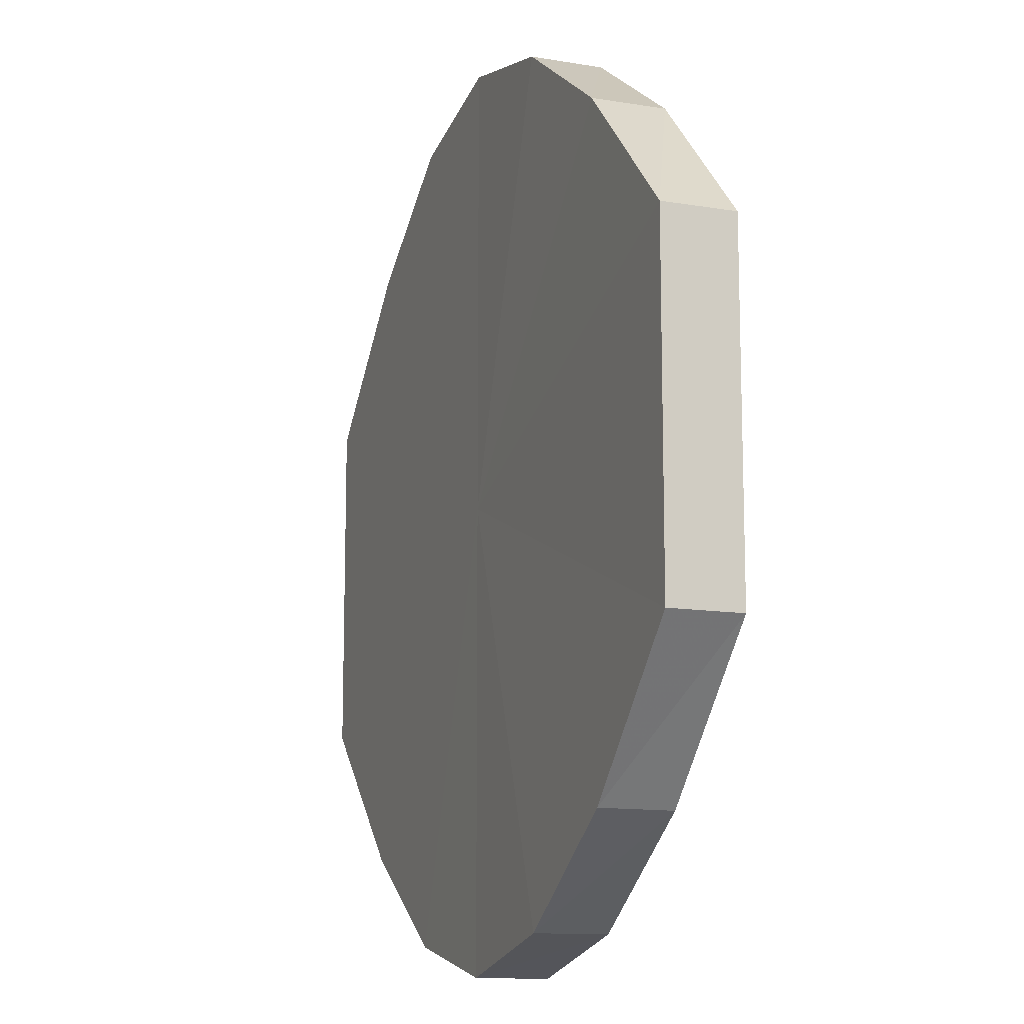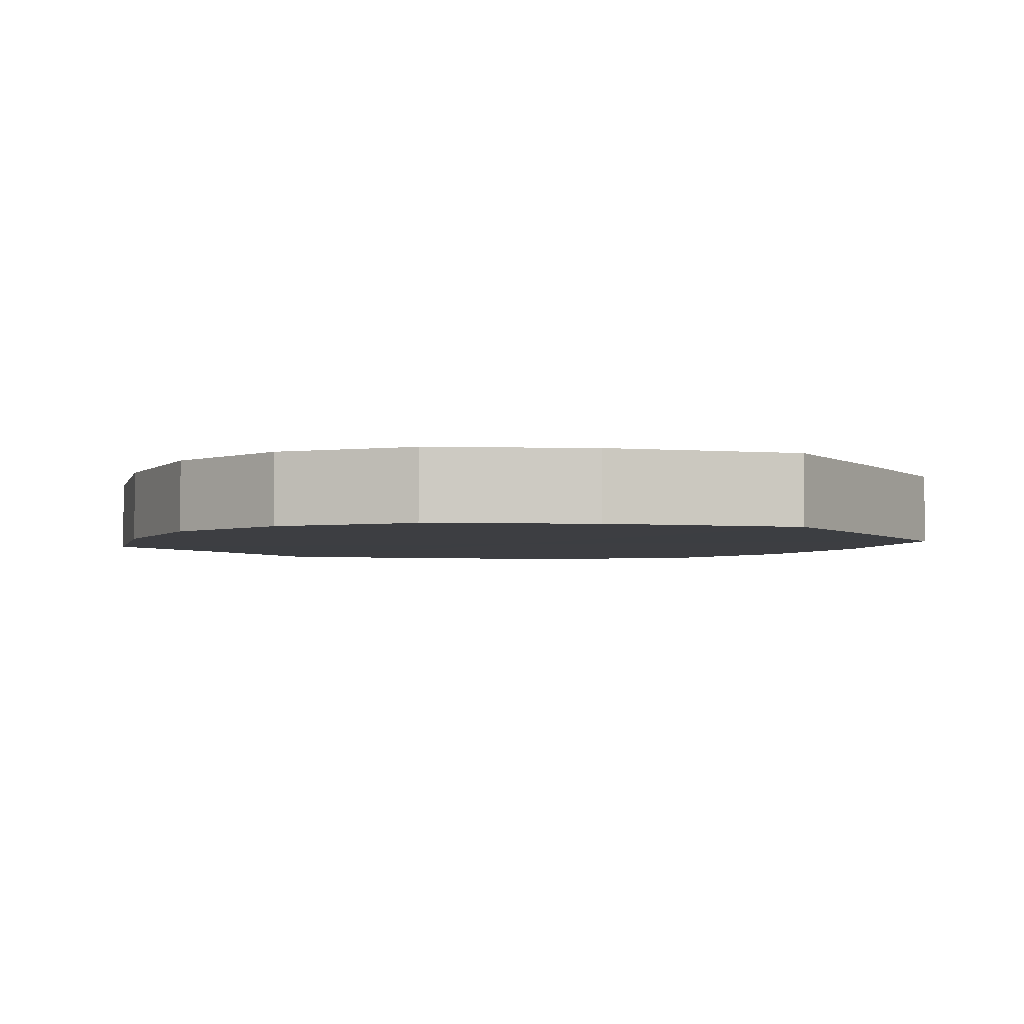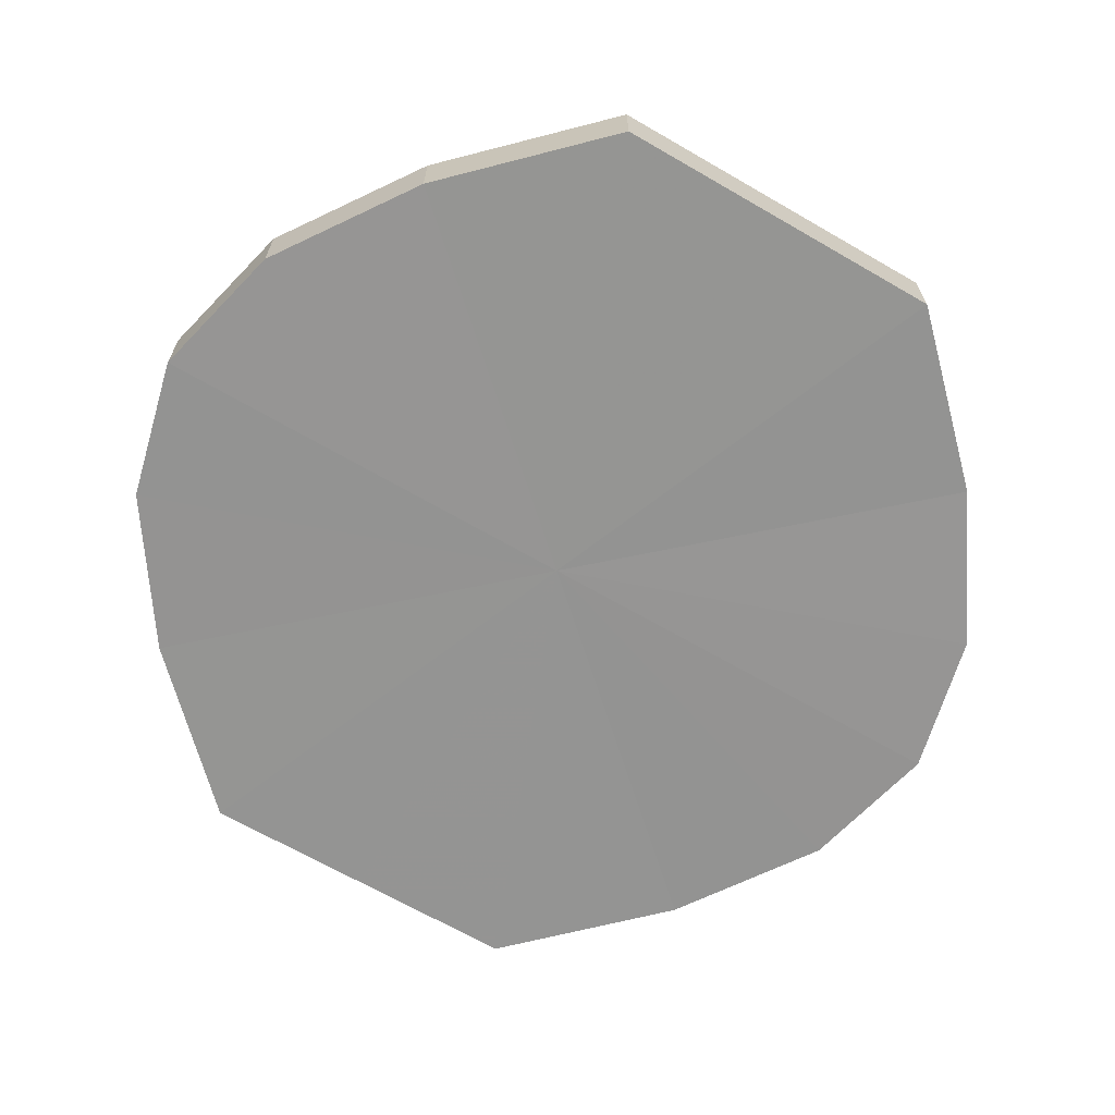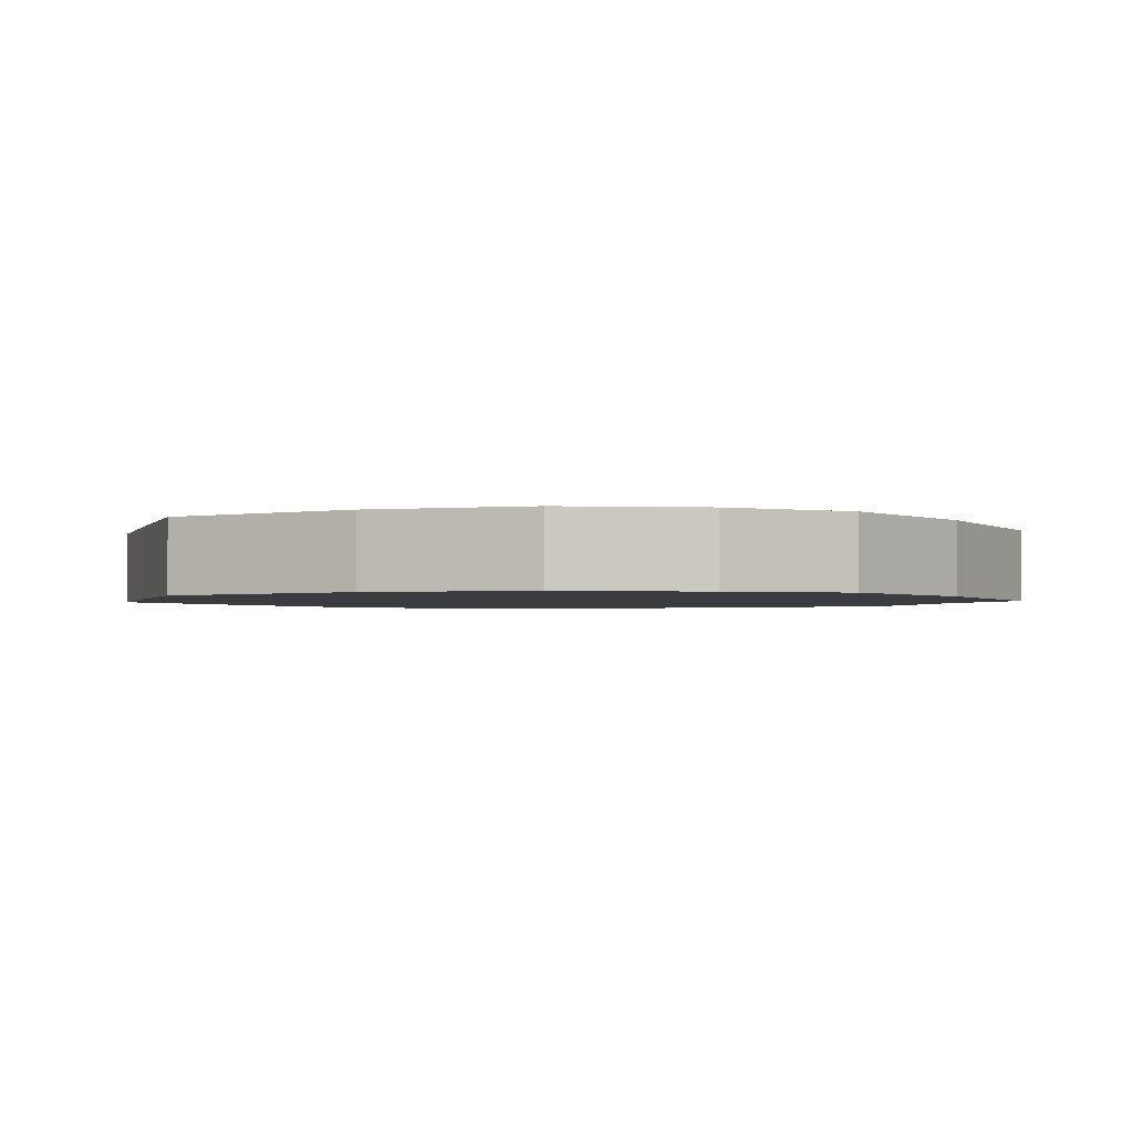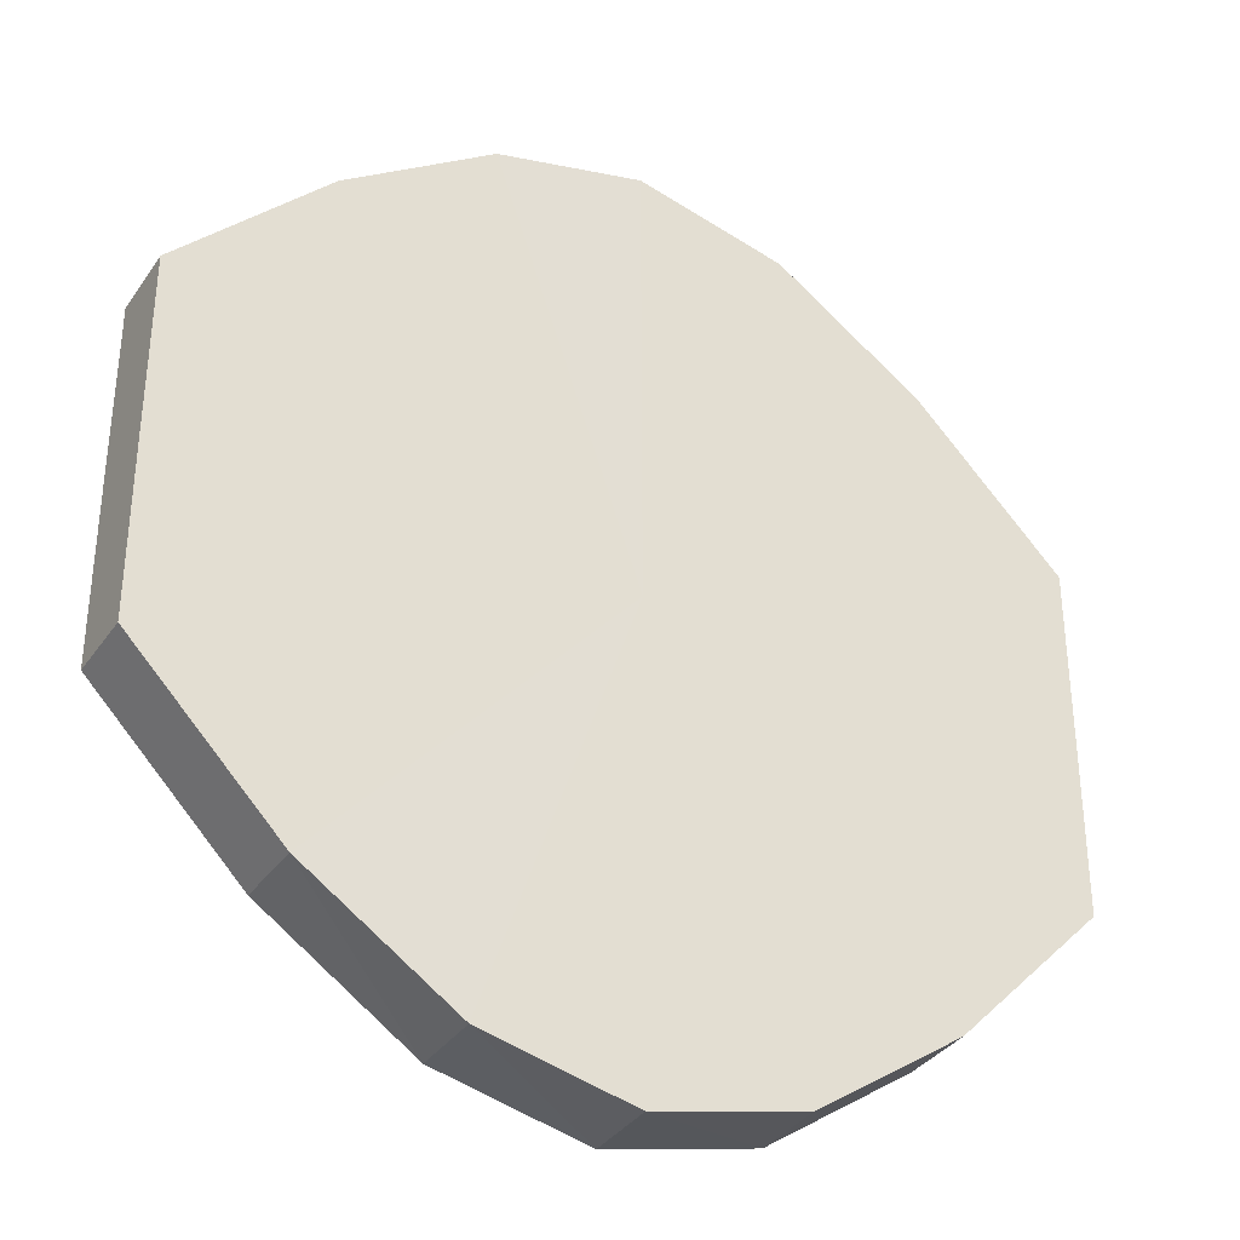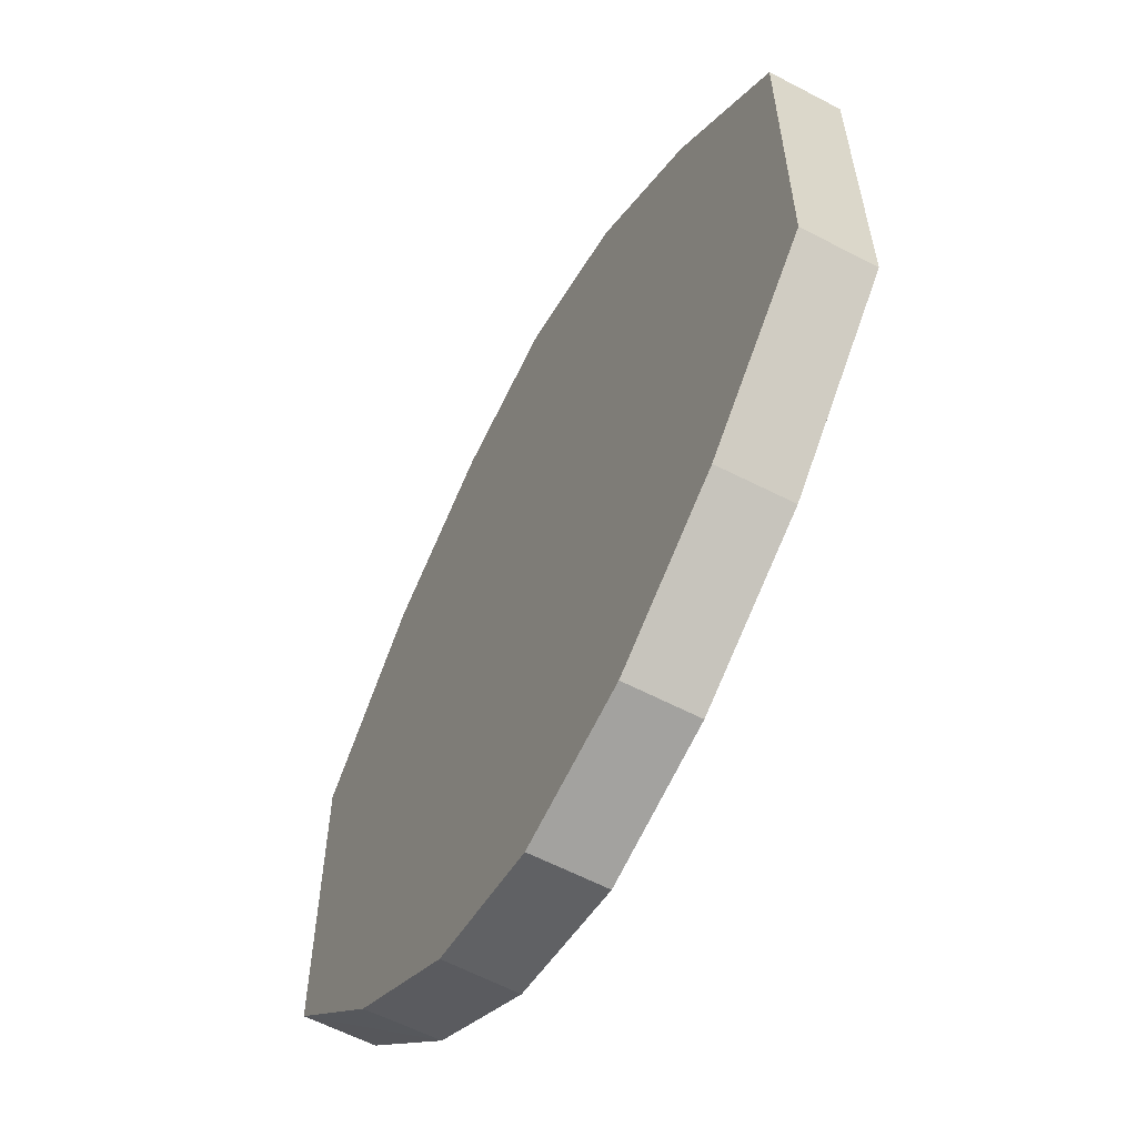
<metadata>
{"format":"obj","ext":"obj","renderer":"f3d","projection":"perspective","resolution":1024,"background":"white","views":[{"elev":-12.7,"azim":-111.3,"up":"+Z"},{"elev":-3.5,"azim":-149.3,"up":"+Y"},{"elev":-67.1,"azim":-120.2,"up":"+Y"},{"elev":-2.0,"azim":-16.7,"up":"+Y"},{"elev":-34.5,"azim":150.1,"up":"+Z"},{"elev":-60.2,"azim":61.6,"up":"+Z"}]}
</metadata>
<code>
o 10757
v 2168 1870 13.86
v 2168 1870 13.88
v 2168 1870 13.86
v 2168 1870 13.9
v 2168 1870 13.88
v 2168 1870 13.84
v 2168 1870 13.84
v 2168 1870 13.92
v 2168 1870 13.9
v 2168 1870 13.82
v 2168 1870 13.82
v 2168 1870 13.92
v 2168 1870 13.92
v 2168 1870 13.8
v 2168 1870 13.8
v 2168 1870 13.92
v 2168 1870 13.92
v 2168 1870 13.8
v 2168 1870 13.8
v 2168 1870 13.9
v 2168 1870 13.92
v 2168 1870 13.8
v 2168 1870 13.8
v 2168 1870 13.88
v 2168 1870 13.9
v 2168 1870 13.82
v 2168 1870 13.82
v 2168 1870 13.86
v 2168 1870 13.88
v 2168 1870 13.84
v 2168 1870 13.84
v 2168 1870 13.86
v 2168 1870 13.86
v 2168 1870 13.88
v 2168 1870 13.88
v 2168 1870 13.9
v 2168 1870 13.9
v 2168 1870 13.84
v 2168 1870 13.86
v 2168 1870 13.82
v 2168 1870 13.84
v 2168 1870 13.92
v 2168 1870 13.92
v 2168 1870 13.8
v 2168 1870 13.82
v 2168 1870 13.8
v 2168 1870 13.8
v 2168 1870 13.92
v 2168 1870 13.92
v 2168 1870 13.8
v 2168 1870 13.8
v 2168 1870 13.82
v 2168 1870 13.8
v 2168 1870 13.92
v 2168 1870 13.92
v 2168 1870 13.84
v 2168 1870 13.82
v 2168 1870 13.86
v 2168 1870 13.84
v 2168 1870 13.9
v 2168 1870 13.9
v 2168 1870 13.88
v 2168 1870 13.86
v 2168 1870 13.88
v 2168 1870 13.86
v 2168 1870 13.88
v 2168 1870 13.86
v 2168 1870 13.9
v 2168 1870 13.84
v 2168 1870 13.92
v 2168 1870 13.82
v 2168 1870 13.92
v 2168 1870 13.8
v 2168 1870 13.92
v 2168 1870 13.8
v 2168 1870 13.9
v 2168 1870 13.8
v 2168 1870 13.88
v 2168 1870 13.82
v 2168 1870 13.86
v 2168 1870 13.84
v 2168 1870 13.86
v 2168 1870 13.86
v 2168 1870 13.88
v 2168 1870 13.84
v 2168 1870 13.9
v 2168 1870 13.82
v 2168 1870 13.92
v 2168 1870 13.8
v 2168 1870 13.92
v 2168 1870 13.8
v 2168 1870 13.92
v 2168 1870 13.8
v 2168 1870 13.9
v 2168 1870 13.82
v 2168 1870 13.88
v 2168 1870 13.84
v 2168 1870 13.86
f 1 2 3
f 2 4 5
f 6 1 7
f 4 8 9
f 10 6 11
f 8 12 13
f 14 10 15
f 12 16 17
f 18 14 19
f 16 20 21
f 22 18 23
f 20 24 25
f 26 22 27
f 24 28 29
f 30 26 31
f 28 30 32
f 33 34 35
f 35 36 37
f 38 39 33
f 40 41 38
f 37 42 43
f 44 45 40
f 46 47 44
f 43 48 49
f 50 51 46
f 52 53 50
f 49 54 55
f 56 57 52
f 58 59 56
f 55 60 61
f 62 63 58
f 61 64 62
f 65 66 67
f 65 68 66
f 65 67 69
f 65 70 68
f 65 69 71
f 65 72 70
f 65 71 73
f 65 74 72
f 65 73 75
f 65 76 74
f 65 75 77
f 65 78 76
f 65 77 79
f 65 80 78
f 65 79 81
f 65 81 80
f 82 83 84
f 82 85 83
f 82 84 86
f 82 87 85
f 82 86 88
f 82 89 87
f 82 88 90
f 82 91 89
f 82 90 92
f 82 93 91
f 82 92 94
f 82 95 93
f 82 94 96
f 82 97 95
f 82 96 98
f 82 98 97

</code>
